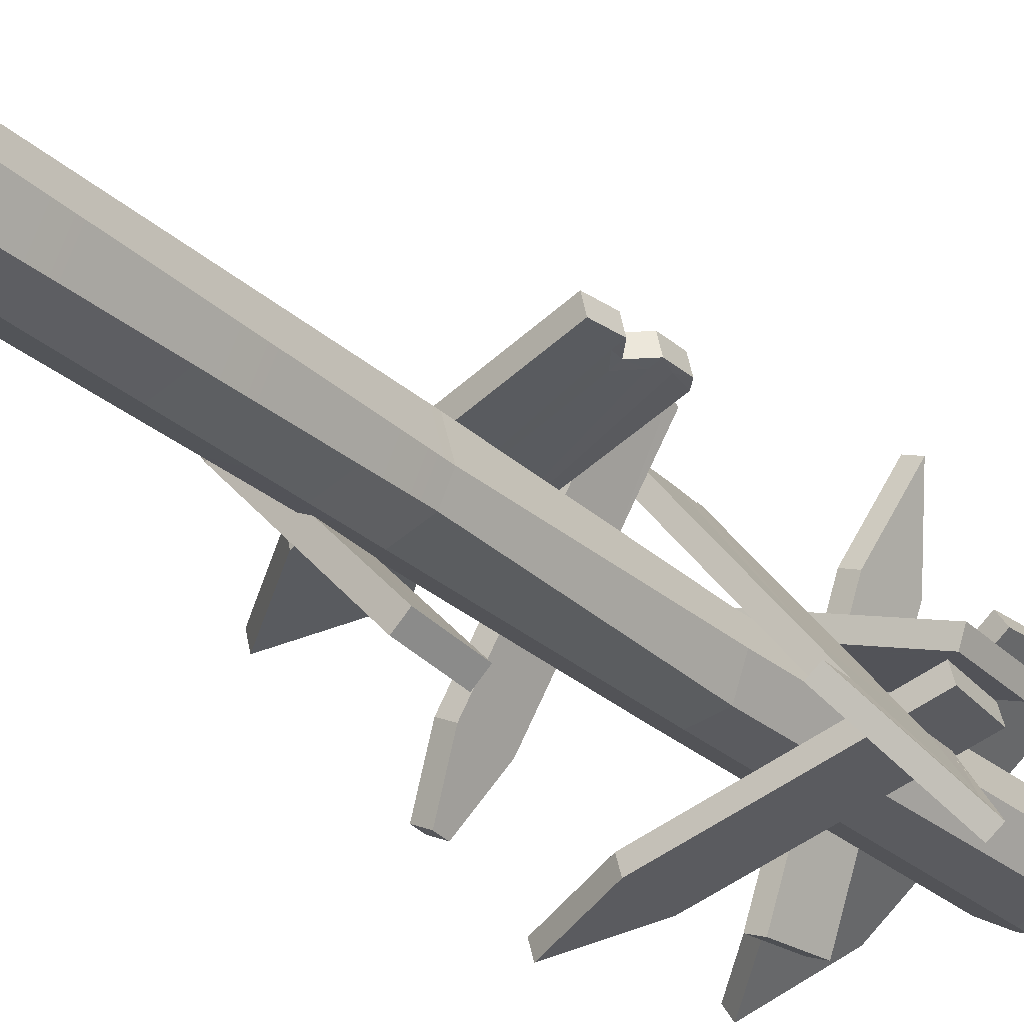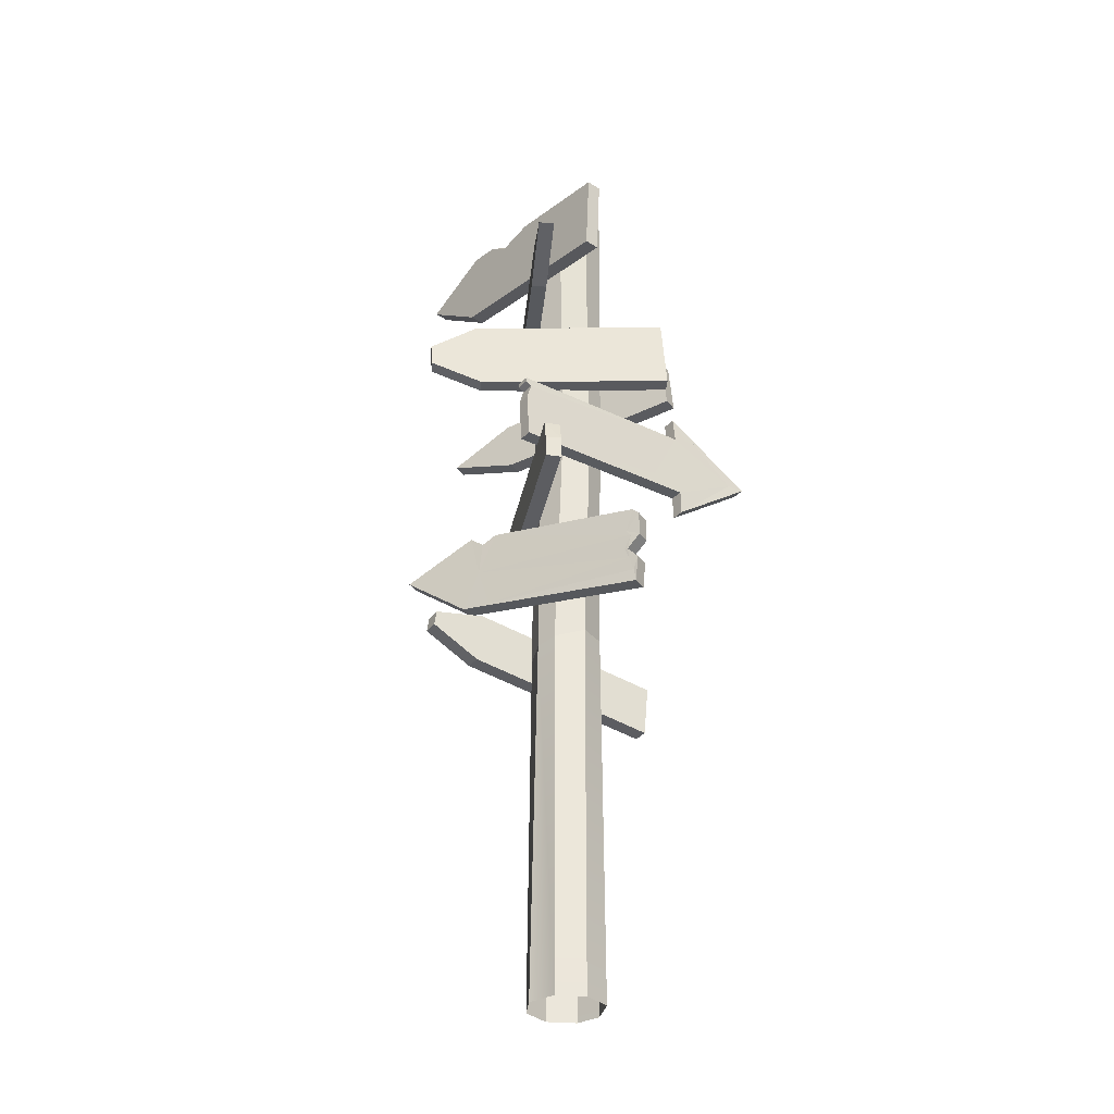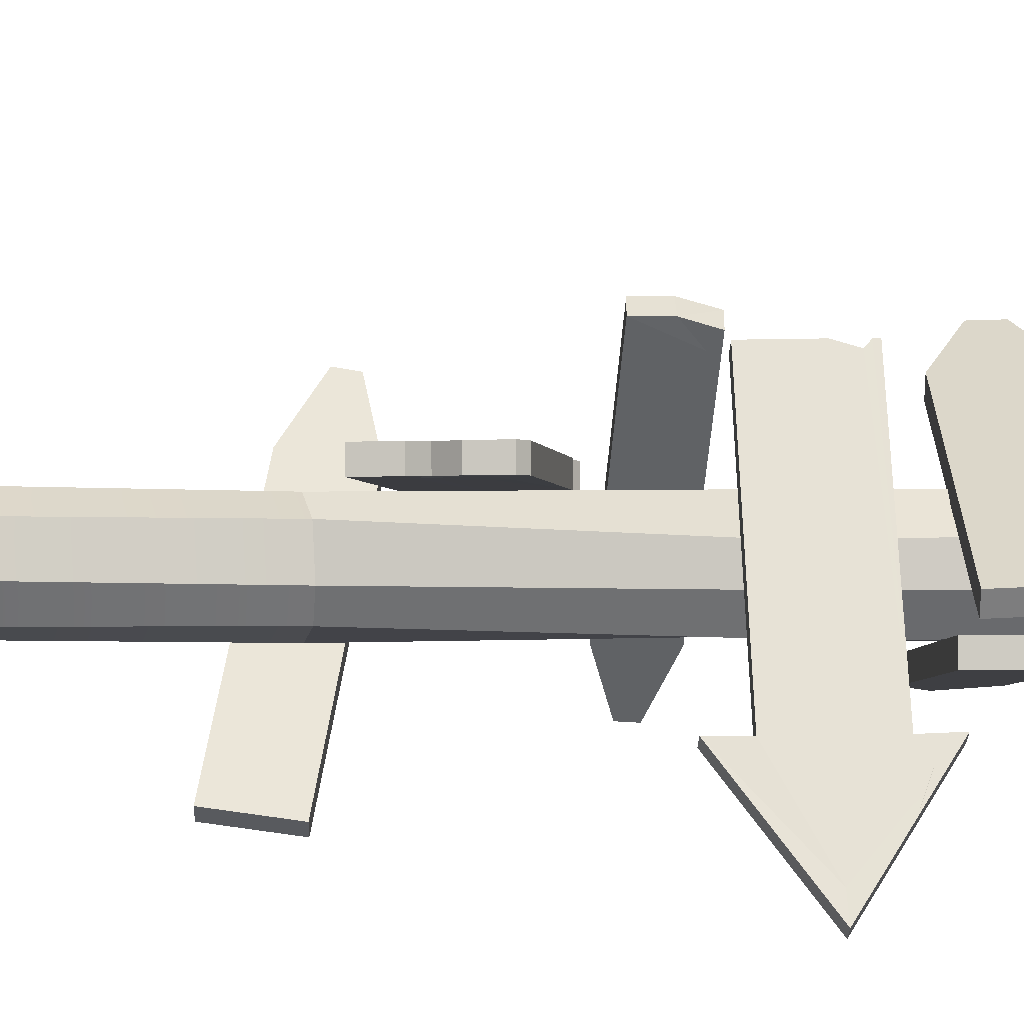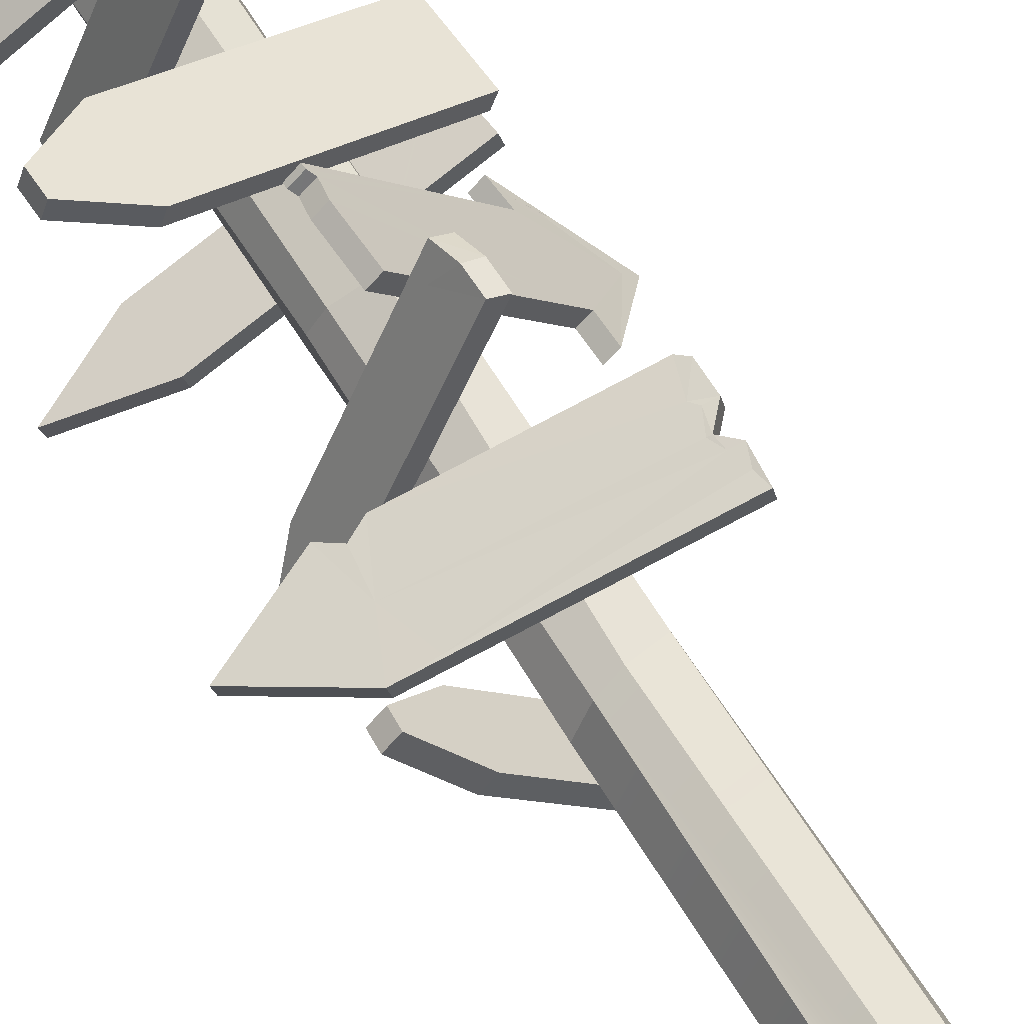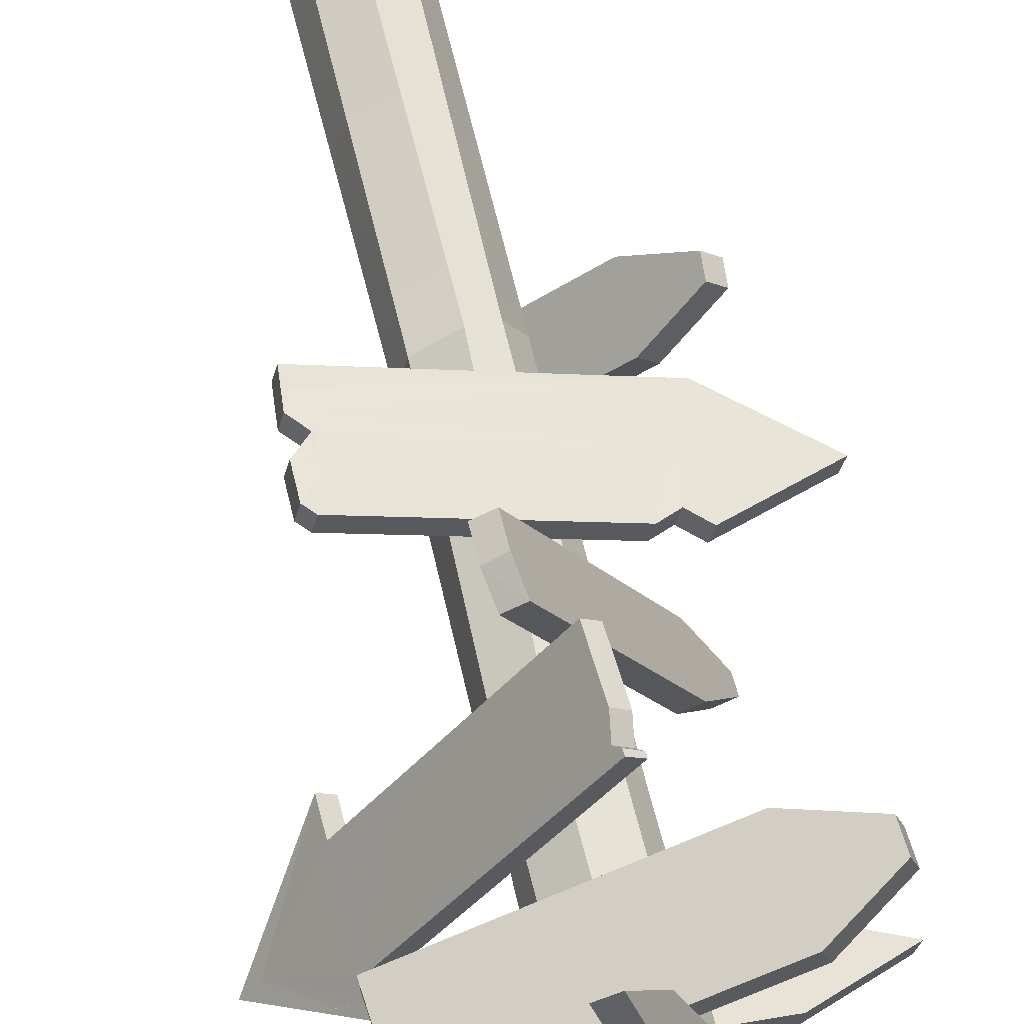
<metadata>
{"format":"obj","ext":"obj","renderer":"f3d","projection":"perspective","resolution":1024,"background":"white","views":[{"elev":-28.3,"azim":37.1,"up":"+Z"},{"elev":-32.4,"azim":15.9,"up":"+Y"},{"elev":11.5,"azim":90.3,"up":"+Z"},{"elev":63.0,"azim":-31.5,"up":"+Z"},{"elev":61.2,"azim":166.8,"up":"+Z"}]}
</metadata>
<code>
v -8.462 -32.4 -7.86
v 0.1135 -32.42 -11.41
v 7.586 -32.42 -8.311
v 8.681 -32.41 9.295
v 0.1053 -32.39 12.84
v -8.468 -32.39 9.289
v -11.86 -32.39 0.7793
v 12.24 -32.42 0.7216
v -7.494 85.3 -7.996
v 0.4908 86.08 -12.25
v 8.329 87.94 -7.859
v 11.03 88.48 -1.113
v 8.68 87.99 8.383
v -0.5462 85.99 10.62
v -6.754 84.64 7.971
v -11.17 83.65 -0.05681
v 0.3271 261 -12.25
v 9.1 262.5 -9.217
v 12.63 262 -1.937
v 1.759 263 11.95
v -7.011 262.5 8.91
v -11.06 262.5 0.559
v 0.5438 265.5 -8.828
v 6.363 265.5 -5.329
v 8.275 265.7 -1.001
v 2.023 265.5 7.181
v -4.713 265.6 6.326
v -7.612 265.5 0.3475
v -5.434 265.5 -5.93
v 1.058 266.8 -0.1664
v -6.455 264.9 2.757
v -8.669 262 4.017
v -9.996 262.5 -2.51
v -2.591 262.5 -10.84
v -8.036 257.3 -8.194
v -6.339 264.5 -6.728
v 10.98 262.3 5.388
v 10.1 258.9 7.913
v 8.451 265.5 2.985
v 13.13 255.6 -0.8459
v -11.12 243.8 0.6143
v -7.033 255.7 8.93
v 1.741 257.5 11.97
v 10.09 256.2 7.921
v 9.082 256.9 -9.201
v 0.3161 257.5 -12.24
v 5.163 265.1 5.137
v 6.853 262.9 7.099
v -1.034 161.5 -11.36
v 8.018 161.6 -9.906
v 11.89 160.7 -1.553
v 10.13 160.4 5.509
v 2.53 160.7 11.71
v -6.543 161.7 7.77
v -10.13 162.3 1.736
v -8.917 162.8 -7.5
v 8.452 148.2 36.41
v 9.622 133.9 38.64
v 5.2 133.9 40.93
v 4.027 148.2 38.69
v -24.37 129.1 -14.8
v -19.95 129.1 -17.09
v -20.15 143.5 -17.48
v -24.58 143.6 -15.19
v -3.537 146.2 13.84
v 9.565 141.2 38.61
v 6.663 145.5 33.06
v -8.175 146.2 15.72
v 5.146 140.9 40.9
v 1.229 144.1 33.45
v -0.4903 145.6 30.21
v -2.715 145.1 26.01
v -27.65 137.2 -31.61
v -27.51 133 -31.34
v -32.08 137.2 -29.32
v -31.93 133 -29.06
v 16.53 228.1 31.1
v -54.39 248.7 -15.78
v 17.8 254 32.12
v 20.51 254 27.94
v -51.68 248.7 -19.96
v 19.24 228.1 26.92
v -32.03 259.6 -6.859
v -34.74 259.6 -2.681
v -36.01 233.7 -3.699
v -33.3 233.7 -7.878
v -26.66 258.7 2.672
v -11.14 257.1 12.95
v -18.24 258.2 2.276
v -20.92 254.2 6.446
v -6.489 230.5 15.86
v 16.83 234.2 31.34
v -5.21 234.8 16.73
v 1.449 232.4 21.13
v 3.611 234.7 22.58
v 7.985 234.5 25.48
v 11.78 232.8 27.99
v -4.16 230.6 11.43
v 19.57 234.8 27.19
v 12.77 235.2 22.69
v 9.612 232.5 20.57
v 5.669 233.2 17.96
v 37.37 183.2 4.324
v 35.79 206.1 5.022
v 34.11 206.1 0.3325
v 35.7 183.2 -0.3662
v -25.63 203.2 20.96
v -23.96 203.2 25.65
v -22.37 180.3 24.95
v -24.05 180.3 20.26
v 11.2 181.9 13.36
v 37 188.6 4.489
v 19.9 184.8 10.37
v 22.07 187.1 9.636
v 27.01 187.6 7.933
v 31.48 186.6 6.381
v 9.09 181.9 8.818
v 35.29 189.1 -0.1849
v 27.59 188.5 2.468
v 24.36 185.6 3.566
v 19.84 185.7 5.129
v -38.23 187.6 30.48
v -38.54 194.4 30.63
v -39.91 187.7 25.79
v -40.21 194.4 25.94
v 29.32 93.75 23.75
v -52.57 117.5 4.11
v 30.9 117.9 24.43
v 32.02 117.9 19.58
v -51.44 117.5 -0.7414
v 30.44 93.8 18.89
v -28.14 127.6 5.011
v -29.26 127.5 9.864
v -31.71 101.7 9.016
v -30.58 101.7 4.164
v -26.25 113.8 10.47
v 26.75 105.9 23.36
v 27.84 106 18.53
v -25.13 113.9 5.615
v 30.12 102.2 24.02
v 31.24 102.3 19.17
v 30.88 110.3 24.29
v 32 110.3 19.43
v 28.78 120 23.87
v 29.9 120 19.02
v 29.02 110.7 18.71
v 25.12 106.4 17.73
v 28.26 102.7 18.45
v 27.46 94.19 18.17
v 26.34 94.14 23.03
v 27.14 102.6 23.3
v 25.74 106.1 23.06
v 27.87 110.6 23.65
v 28.55 97.93 23.48
v -25.02 124 10.91
v -23.9 124.1 6.054
v -26.52 101.2 5.144
v -27.64 101.1 9.997
v -27.48 101.4 10.02
v -20.3 126.4 12.03
v -19.18 126.4 7.175
v -21.62 100.6 6.328
v -22.74 100.5 11.18
v -22.38 101.1 11.24
v 26.46 112.5 23.32
v 30.8 114.5 19.12
v -2.769 149.6 33.17
v 49.26 164 -35.64
v -3.802 171.9 33.25
v -7.185 171.8 30.63
v 45.88 163.9 -38.26
v -6.152 149.5 30.56
v 31.4 174.2 -19.92
v 34.78 174.3 -17.31
v 35.82 152 -17.39
v 32.43 151.9 -20
v 30.75 182.2 -19.73
v 34.14 182.4 -17.12
v 53.07 164.4 -40.41
v 49.68 164.3 -43.02
v 35.97 143.9 -17.32
v 32.59 143.8 -19.93
v 18.17 150.9 5.735
v 32.62 151.8 -13.2
v 21.19 154.1 1.605
v 23.47 152.6 -1.287
v 26.29 154.6 -5.088
v 29.11 155.7 -8.829
v 30.35 153.8 -10.35
v 14.84 150.8 3.057
v 29.27 151.7 -15.86
v 25.92 154.4 -11.64
v 22.95 155.7 -7.831
v 22.19 152.9 -6.675
v 16.93 153 0.1901
v -5.98 169.2 29.32
v -2.592 169.2 31.93
v -6.853 164.1 30.66
v -3.465 164.1 33.27
v -7.13 170.6 30.63
v -3.74 170.6 33.24
v 34.56 177 -17.24
v 42.6 174.3 -27.53
v 36.22 177.9 -19.51
v 37.67 175.6 -21.24
v 40.38 175.5 -24.78
v 41.38 173.7 -25.99
v 39.13 174.3 -30.04
v 31.15 177.3 -19.85
v 36.64 174.2 -26.87
v 35.03 176.7 -24.94
v 32.73 176.7 -21.89
v -19.81 211.3 -24.44
v 12.22 215.4 56.23
v -18.54 228.2 -23.38
v -23.16 228.2 -21.5
v 7.608 215.5 58.11
v -24.42 211.4 -22.57
v -0.102 225 37.34
v 4.511 225 35.47
v 3.245 208.1 34.4
v -1.369 208.2 36.28
v -9.711 209.9 1.337
v -19.51 215.3 -24.19
v -9.961 212.9 0.329
v -13 212.2 -7.291
v -13.77 213.9 -9.472
v -15.67 214.4 -14.35
v -17.43 213.7 -18.72
v -14.16 210 3.636
v -24.1 215.8 -22.29
v -21.13 215.2 -14.71
v -19.97 213 -11.47
v -18.21 212.9 -7.021
v 35.4 180.3 -2.756
v -48.16 184.2 -26.34
v 33.87 197.1 -3.042
v 35.18 197.2 -7.846
v -46.85 184.2 -31.15
v 36.71 180.3 -7.563
v -25.61 193.8 -25.06
v -26.92 193.8 -20.25
v -25.39 177 -19.97
v -24.09 177 -24.78
v 8.767 178.8 -10.3
v 35.04 184.3 -2.824
v 9.736 181.8 -9.998
v 17.63 181.1 -7.77
v 19.85 182.9 -7.131
v 24.88 183.3 -5.704
v 29.42 182.7 -4.426
v 9.633 178.8 -15.23
v 36.31 184.7 -7.635
v 28.48 184.1 -9.854
v 25.18 181.8 -10.81
v 20.58 181.8 -12.11
v 17.62 70.64 -32.75
v 18.38 87.51 -34.92
v 14.73 87.41 -38.31
v 13.97 70.55 -36.14
v -28.34 97.07 7.052
v -24.7 97.16 10.44
v -25.46 80.3 12.61
v -29.11 80.2 9.223
v -1.254 74.87 -12.88
v 17.8 74.63 -33.27
v 5.226 75.23 -19.85
v 6.97 76.46 -21.82
v 10.55 75.84 -25.6
v 13.68 74.27 -28.83
v -5.216 74.85 -15.94
v 14.17 74.91 -36.7
v 8.6 75.98 -30.82
v 6.039 74.51 -27.96
v 2.804 75.46 -24.57
v -36.22 88.74 23.46
v -35.88 93.71 22.69
v -39.87 88.64 20.07
v -39.53 93.61 19.3
f 7 16 9 1
f 1 9 10 2
f 2 10 11 3
f 3 11 12 8
f 8 12 13 4
f 4 13 14 5
f 15 6 5 14
f 15 16 7 6
f 38 37 48 20
f 17 23 24 18
f 19 25 39 37
f 20 48 47 26
f 20 26 27 21
f 31 28 22 32
f 34 35 36
f 23 30 24
f 25 30 39
f 26 30 27
f 27 30 31
f 28 30 29
f 29 30 23
f 21 27 31 32
f 30 28 31
f 36 29 23 17 34
f 22 28 29 36 33
f 30 26 47 39
f 24 30 25
f 18 24 25 19
f 36 35 33
f 41 22 33 35
f 32 22 41
f 42 21 32
f 43 20 21 42
f 44 38 20 43
f 40 19 37 38 44
f 45 18 19 40
f 46 17 18 45
f 35 34 17 46
f 48 37 39 47
f 35 46 49 56
f 50 49 46 45
f 51 50 45 40
f 52 51 40 44
f 53 52 44 43
f 54 53 43 42
f 55 54 42 41
f 56 55 41 35
f 9 16 55 56
f 16 15 54 55
f 15 14 53 54
f 14 13 52 53
f 13 12 51 52
f 12 11 50 51
f 11 10 49 50
f 10 9 56 49
f 41 42 32
f 62 74 73 63
f 61 76 74 62
f 64 75 76 61
f 64 63 73 75
f 66 69 58
f 58 69 59
f 63 65 62
f 62 65 58
f 65 67 58
f 67 66 58
f 57 65 60
f 60 65 68
f 64 61 68
f 61 59 68
f 68 59 72
f 72 59 71
f 71 59 70
f 59 69 70
f 58 59 62
f 62 59 61
f 66 67 57
f 57 67 65
f 65 63 68
f 68 63 64
f 69 66 60
f 60 66 57
f 68 72 60
f 72 71 60
f 71 70 60
f 70 69 60
f 73 74 76 75
f 84 78 85
f 81 78 83
f 83 78 84
f 86 81 83
f 85 78 86
f 86 78 81
f 92 99 79
f 79 99 80
f 89 83 87
f 87 83 84
f 84 85 87
f 85 91 87
f 87 91 90
f 91 93 90
f 90 93 88
f 88 93 79
f 93 94 79
f 94 95 79
f 95 96 79
f 96 97 79
f 97 92 79
f 77 91 82
f 82 91 98
f 83 89 86
f 86 89 98
f 89 80 98
f 98 80 102
f 102 80 101
f 101 80 100
f 80 99 100
f 79 80 88
f 88 80 89
f 88 89 90
f 89 87 90
f 92 97 77
f 77 97 91
f 93 91 94
f 91 97 94
f 97 96 94
f 96 95 94
f 91 85 98
f 98 85 86
f 99 92 82
f 82 92 77
f 98 102 82
f 102 101 82
f 101 100 82
f 100 99 82
f 108 123 122 109
f 107 125 123 108
f 110 124 125 107
f 110 109 122 124
f 112 118 104
f 104 118 105
f 109 111 108
f 108 111 104
f 111 113 104
f 113 114 104
f 114 115 104
f 115 116 104
f 116 112 104
f 103 111 106
f 106 111 117
f 110 107 117
f 107 105 117
f 117 105 121
f 121 105 120
f 120 105 119
f 105 118 119
f 104 105 108
f 108 105 107
f 112 116 103
f 103 116 111
f 111 116 113
f 116 115 113
f 115 114 113
f 111 109 117
f 117 109 110
f 118 112 106
f 106 112 103
f 117 121 106
f 121 120 106
f 120 119 106
f 119 118 106
f 122 123 125 124
f 136 133 134
f 134 133 127
f 133 132 127
f 127 132 130
f 130 132 135
f 135 132 139
f 130 135 127
f 127 135 134
f 143 129 142
f 142 129 128
f 155 156 133
f 133 156 132
f 136 155 133
f 158 134 157
f 157 134 135
f 156 139 132
f 141 138 140
f 140 138 137
f 131 141 126
f 126 141 140
f 139 157 135
f 158 159 134
f 143 142 138
f 138 142 137
f 128 129 144
f 144 129 145
f 166 143 146
f 147 146 138
f 138 146 143
f 147 138 148
f 148 138 141
f 148 141 149
f 149 141 131
f 126 150 131
f 131 150 149
f 151 154 140
f 140 154 126
f 126 154 150
f 152 151 137
f 137 151 140
f 142 153 137
f 137 153 152
f 144 165 128
f 128 165 142
f 134 159 136
f 160 161 155
f 155 161 156
f 161 139 156
f 157 139 162
f 163 158 162
f 162 158 157
f 164 159 163
f 163 159 158
f 136 159 164
f 155 136 160
f 144 145 160
f 160 145 161
f 139 161 146
f 146 161 166
f 145 166 161
f 139 146 147
f 139 147 148
f 139 148 162
f 162 148 149
f 150 163 149
f 149 163 162
f 154 164 150
f 150 164 163
f 136 164 151
f 151 164 154
f 136 151 152
f 152 153 136
f 136 153 160
f 144 160 165
f 160 153 165
f 142 165 153
f 143 166 129
f 129 166 145
f 174 175 168
f 177 178 208
f 208 178 203
f 176 173 171
f 182 180 181
f 181 180 179
f 201 169 200
f 200 169 170
f 169 174 170
f 170 174 173
f 167 183 199
f 169 201 174
f 201 197 174
f 175 174 184
f 184 174 189
f 189 174 188
f 174 197 188
f 188 197 187
f 197 199 187
f 183 185 199
f 186 187 185
f 199 185 187
f 183 190 184
f 184 190 191
f 172 198 190
f 173 176 170
f 170 176 200
f 200 176 196
f 198 196 190
f 194 195 193
f 190 196 195
f 191 192 176
f 176 192 196
f 192 193 196
f 196 193 195
f 174 202 173
f 173 202 209
f 202 204 178
f 178 204 203
f 207 203 206
f 203 204 206
f 204 205 206
f 209 177 212
f 212 177 211
f 177 208 211
f 208 210 211
f 175 176 181
f 181 176 182
f 176 171 182
f 182 171 180
f 175 181 168
f 168 181 179
f 184 189 183
f 188 187 189
f 185 183 186
f 183 189 186
f 189 187 186
f 167 172 183
f 183 172 190
f 190 195 191
f 195 194 191
f 191 194 192
f 194 193 192
f 184 191 175
f 175 191 176
f 199 197 198
f 198 197 196
f 167 199 172
f 172 199 198
f 197 201 196
f 196 201 200
f 179 203 168
f 202 174 204
f 204 174 205
f 174 168 205
f 203 207 168
f 168 207 205
f 207 206 205
f 208 203 180
f 180 203 179
f 180 171 208
f 209 212 173
f 173 212 171
f 211 210 212
f 212 210 171
f 171 210 208
f 202 178 209
f 209 178 177
f 220 214 221
f 217 214 219
f 219 214 220
f 222 217 219
f 221 214 222
f 222 214 217
f 224 231 215
f 215 231 216
f 221 223 220
f 223 225 220
f 220 225 215
f 225 226 215
f 226 227 215
f 227 228 215
f 228 229 215
f 229 224 215
f 213 223 218
f 218 223 230
f 222 219 230
f 219 216 230
f 230 216 234
f 234 216 233
f 233 216 232
f 216 231 232
f 215 216 220
f 220 216 219
f 224 229 213
f 213 229 223
f 225 223 226
f 223 229 226
f 229 228 226
f 228 227 226
f 223 221 230
f 230 221 222
f 231 224 218
f 218 224 213
f 230 234 218
f 234 233 218
f 233 232 218
f 232 231 218
f 242 236 243
f 239 236 241
f 241 236 242
f 244 239 241
f 243 236 244
f 244 236 239
f 246 253 237
f 237 253 238
f 243 245 242
f 245 247 242
f 242 247 237
f 247 248 237
f 248 249 237
f 249 250 237
f 250 251 237
f 251 246 237
f 235 245 240
f 240 245 252
f 244 241 252
f 241 238 252
f 252 238 256
f 256 238 255
f 255 238 254
f 238 253 254
f 237 238 242
f 242 238 241
f 246 251 235
f 235 251 245
f 247 245 248
f 245 251 248
f 251 250 248
f 250 249 248
f 245 243 252
f 252 243 244
f 253 246 240
f 240 246 235
f 252 256 240
f 256 255 240
f 255 254 240
f 254 253 240
f 262 277 276 263
f 261 279 277 262
f 264 278 279 261
f 264 263 276 278
f 266 272 258
f 258 272 259
f 263 265 262
f 262 265 258
f 265 267 258
f 267 268 258
f 268 269 258
f 269 270 258
f 270 266 258
f 257 265 260
f 260 265 271
f 264 261 271
f 261 259 271
f 271 259 275
f 275 259 274
f 274 259 273
f 259 272 273
f 258 259 262
f 262 259 261
f 266 270 257
f 257 270 265
f 265 270 267
f 270 269 267
f 269 268 267
f 265 263 271
f 271 263 264
f 272 266 260
f 260 266 257
f 271 275 260
f 275 274 260
f 274 273 260
f 273 272 260
f 276 277 279 278

</code>
